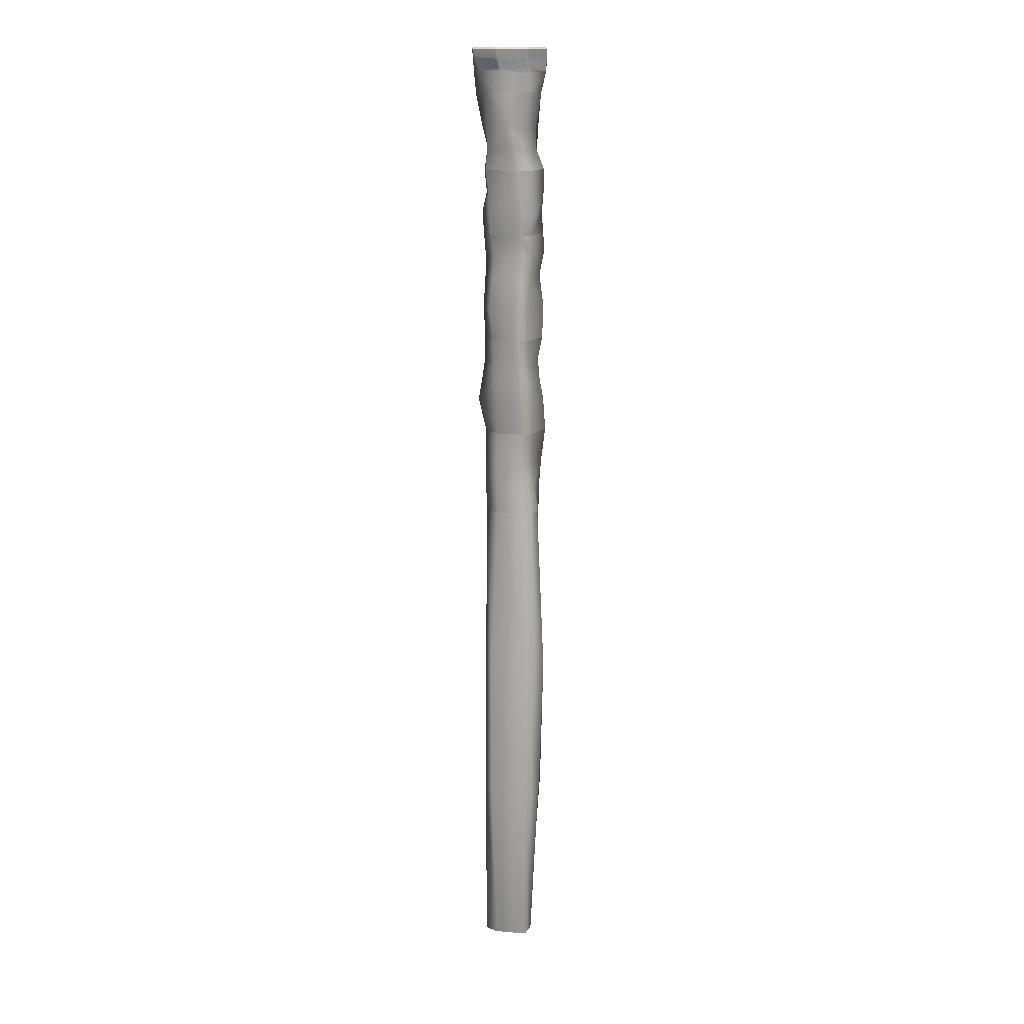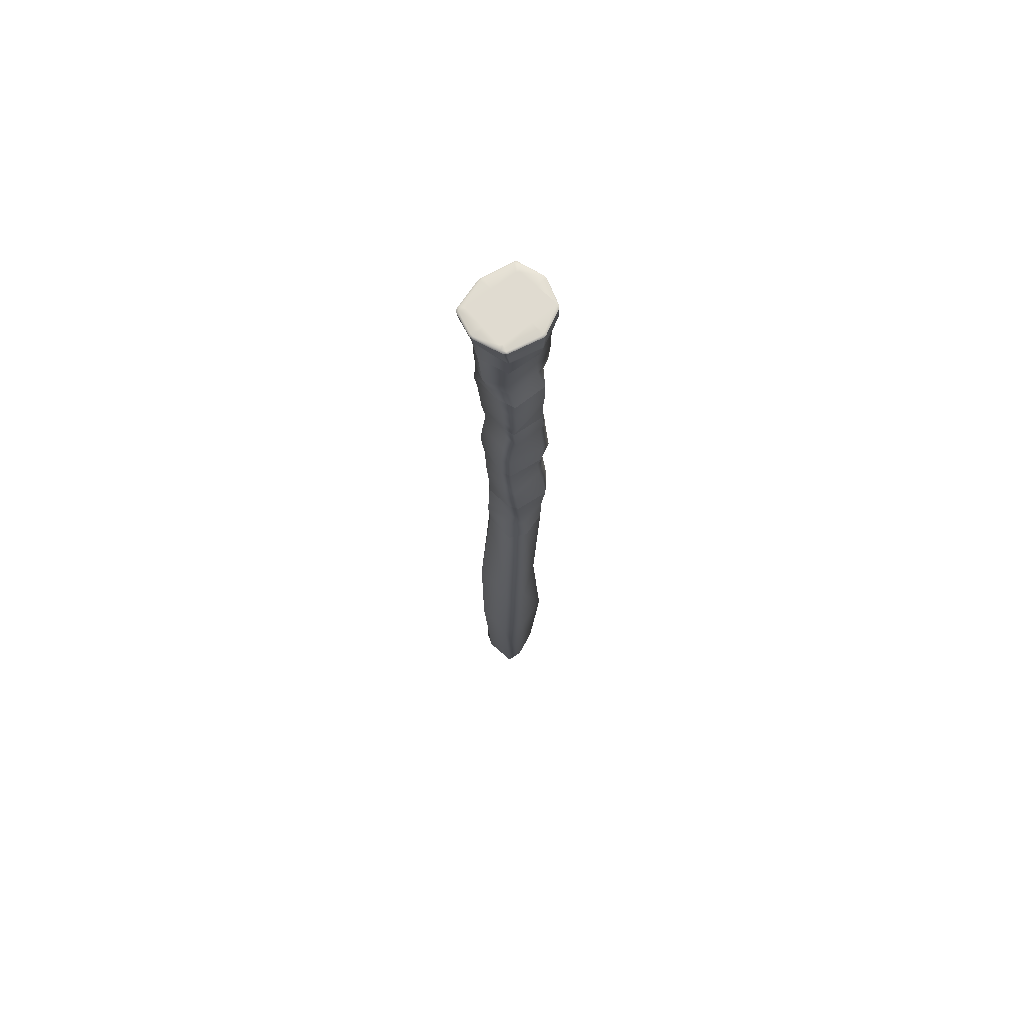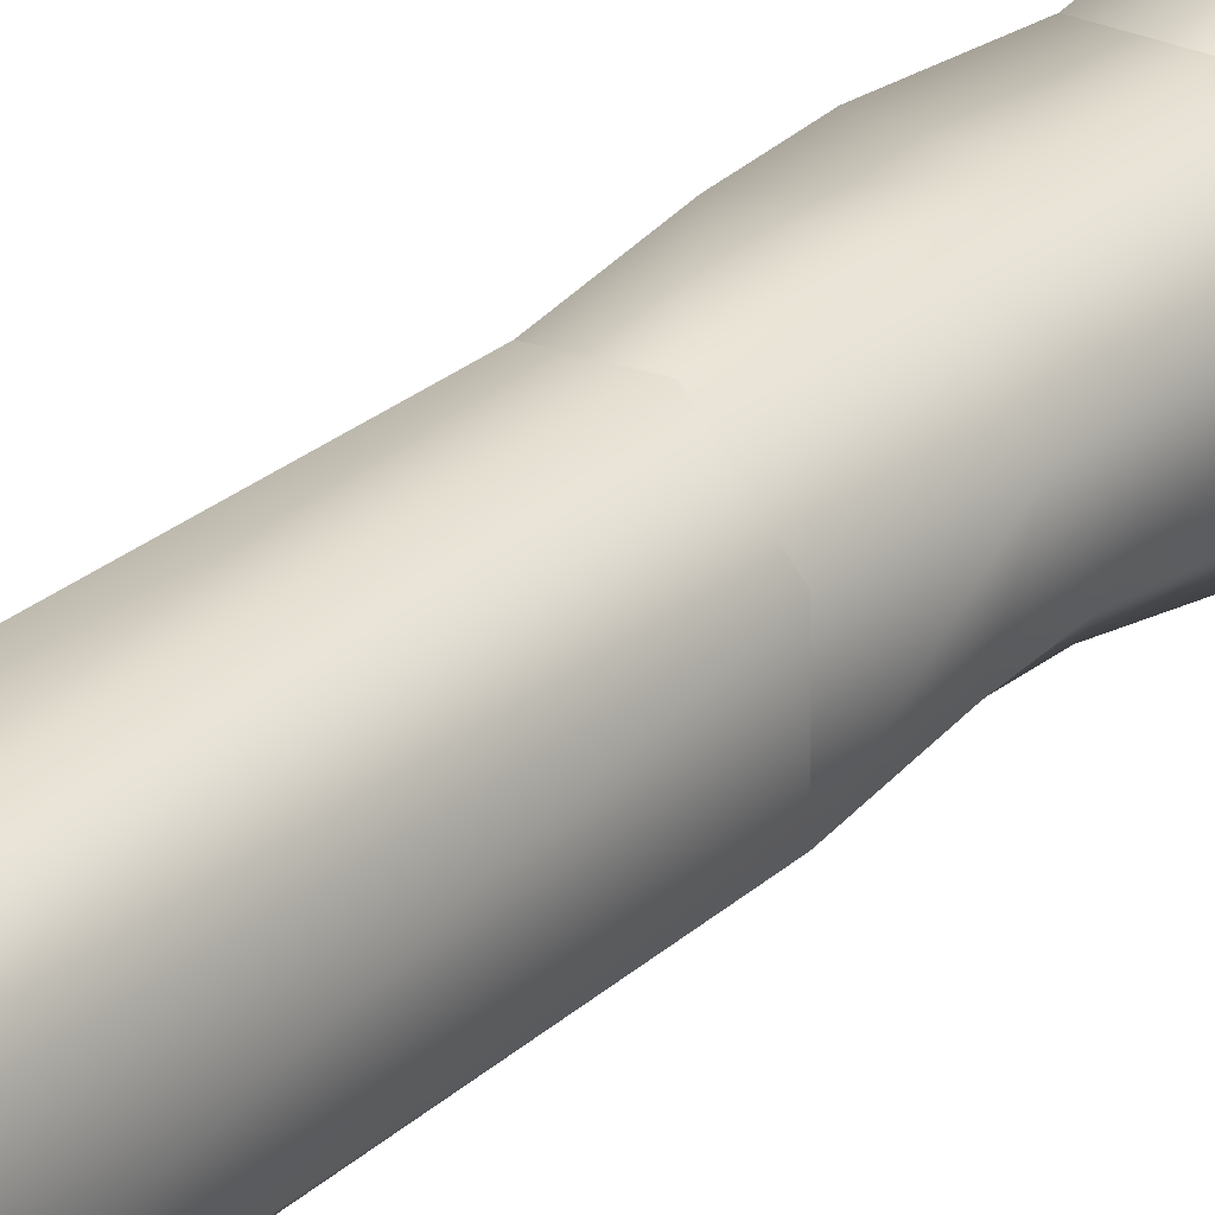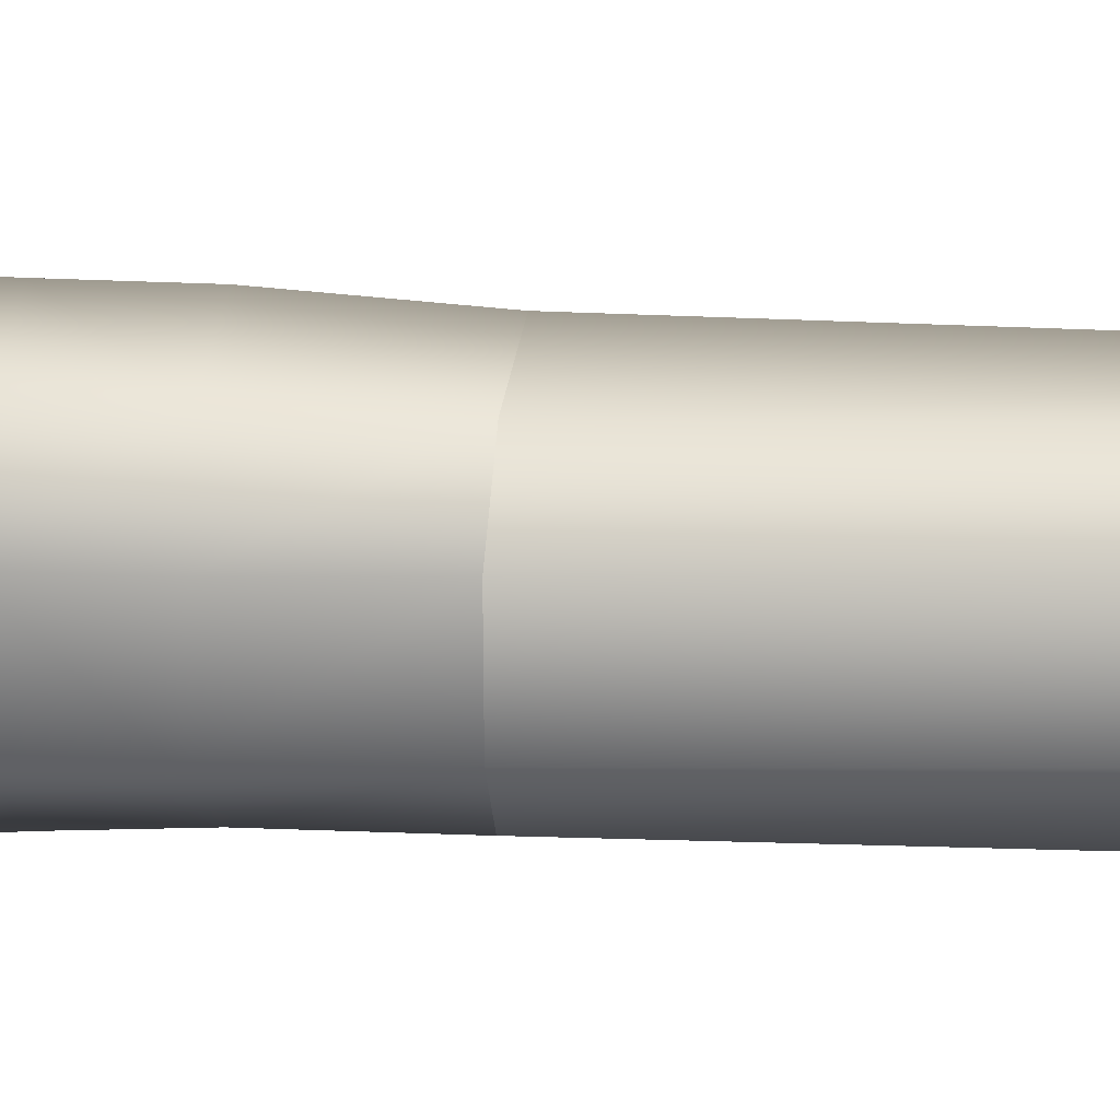
<metadata>
{"format":"obj","ext":"obj","renderer":"f3d","projection":"perspective","resolution":1024,"background":"white","views":[{"elev":14.4,"azim":105.2,"up":"+Y"},{"elev":70.0,"azim":136.1,"up":"+Y"},{"elev":30.0,"azim":43.0,"up":"+Z"},{"elev":21.0,"azim":-81.9,"up":"+Z"}]}
</metadata>
<code>
g default
v 14.14 -6.246 -2.486
v 9.345 -7.55 -9.018
v 10.34 5.133 -10
v 13.52 5.066 0.4291
v 9.742 -6.851 6.53
v 8.733 4.652 7.382
v 1.676 4.53 12.48
v 0.2435 -7.578 10.4
v -10.6 5.087 9.705
v -10.72 -7.847 8.803
v -13.54 5.767 1.01
v -10.38 -7.289 -0.09632
v -9.539 5.141 -8.443
v -9.1 -6.555 -8.617
v -0.896 5.103 -11.68
v -2.464 -7.453 -9.338
v -12.18 -13.71 9.216
v 0.2024 -14.72 8.495
v 9.637 -14.93 5.923
v 11.78 -14.74 -3.303
v 8.424 -15.48 -9.026
v -2.995 -15.1 -9.323
v -8.694 -15.29 -8.202
v -10.62 -15.24 -0.1434
v 8.355 -22.62 -10.94
v -3.744 -22.62 -12.16
v -7.825 -22.62 -7.152
v -11.06 -22.62 -0.0281
v -9.741 -22.62 8.379
v 0.4073 -22.62 9.671
v 10.25 -22.62 6.339
v 10.36 -22.62 -4.549
g LO_middle1 LO_middle1 Cliff_lo_org
f 1 2 3 4
f 6 5 1 4
f 6 7 8 5
f 7 9 10 8
f 10 9 11 12
f 12 11 13 14
f 14 13 15 16
f 3 2 16 15
f 8 10 17 18
f 18 19 5 8
f 19 20 1 5
f 21 2 1 20
f 22 16 2 21
f 23 14 16 22
f 24 12 14 23
f 10 12 24 17
f 25 26 22 21
f 27 23 22 26
f 24 23 27 28
f 17 24 28 29
f 18 17 29 30
f 19 18 30 31
f 31 32 20 19
f 25 21 20 32
g default
v -9.417 21.32 7.182
v -9.173 21.32 6.16
v -10.2 21.32 6.48
v -0.1038 21.32 8.257
v -0.1605 21.32 7.201
v -1.202 21.32 7.081
v -1.164 21.32 8.135
v 9.877 21.32 8.568
v 8.855 21.32 8.241
v 9.141 21.32 9.324
v 10.43 21.32 0.8631
v 9.39 21.32 0.8217
v 9.315 21.32 1.862
v 10.36 21.32 1.907
v 10.98 21.32 -6.69
v 10.14 21.32 -7.363
v 9.908 21.32 -6.332
v -0.000315 21.32 -6.994
v -0.02467 21.32 -8.041
v -1.075 21.32 -8.112
v -1.043 21.32 -7.064
v -10.87 21.32 -8.124
v -9.804 21.32 -7.652
v -9.955 21.32 -8.708
v -10.49 21.32 0.1564
v -9.443 21.32 0.1486
v -9.49 21.32 -0.9032
v -10.53 21.32 -0.888
v -1.136 21.32 0.9094
v -0.09386 21.32 1.005
v -0.08212 21.32 -0.04173
v -1.124 21.32 -0.137
v -1.513 20.68 -13.75
v -1.505 21.32 -13.07
v -0.2541 21.32 -13.12
v -0.3031 20.68 -13.81
v -11.14 20.68 -9.438
v -10.98 21.32 -8.146
v -10.13 21.32 -9.64
v -10.3 20.68 -10.27
v 11.11 20.63 -10.25
v 11.01 21.32 -9.714
v 11.82 21.32 -8.204
v 12 20.63 -9.366
v 12.53 20.64 10.24
v 12 21.32 9.952
v 10.73 21.32 10.64
v 11.63 20.63 11.03
v 15.18 20.66 0.6392
v 14.61 21.32 0.6894
v 14.57 21.32 2.022
v 15.17 20.65 1.937
v -11.59 20.73 10.53
v -11.13 21.32 9.866
v -11.87 21.32 8.856
v -12.38 20.72 9.764
v 0.5636 20.72 13.42
v 0.4214 21.32 12.73
v -0.804 21.32 12.63
v -0.6354 20.71 13.38
v -14.86 20.66 0.8371
v -14.28 21.32 0.7137
v -14.09 21.32 -0.6124
v -14.8 20.66 -0.4138
g Cliff_lo_org LO_top LO_top
f 33 35 87 86
f 34 33 39 38
f 35 34 58 57
f 36 39 91 90
f 37 36 42 41
f 38 37 62 61
f 40 42 79 78
f 41 40 46 45
f 43 46 83 82
f 44 43 47 49
f 45 44 63 62
f 48 47 75 74
f 49 48 51 50
f 50 53 64 63
f 52 51 67 66
f 53 52 56 55
f 54 56 71 70
f 55 54 60 59
f 57 60 95 94
f 59 58 61 64
f 66 65 72 71
f 68 67 74 73
f 70 69 96 95
f 76 75 82 81
f 78 77 84 83
f 80 79 90 89
f 86 85 92 91
f 88 87 94 93
f 34 38 61 58
f 45 62 37 41
f 56 52 66 71
f 51 48 74 67
f 50 63 44 49
f 59 64 53 55
f 46 40 78 83
f 47 43 82 75
f 39 33 86 91
f 90 79 42 36
f 35 57 94 87
f 60 54 70 95
f 33 34 35
f 36 37 38 39
f 40 41 42
f 43 44 45 46
f 47 48 49
f 50 51 52 53
f 54 55 56
f 57 58 59 60
f 61 62 63 64
f 65 66 67 68
f 69 70 71 72
f 73 74 75 76
f 77 78 79 80
f 81 82 83 84
f 85 86 87 88
f 89 90 91 92
f 93 94 95 96
g default
v 1.676 4.53 12.48
v -10.6 5.087 9.705
v -13.54 5.767 1.01
v -9.539 5.141 -8.443
v -0.896 5.103 -11.68
v 10.34 5.133 -10
v 13.52 5.066 0.4291
v 8.734 4.656 7.384
v -1.337 16.79 -13.82
v -1.335 17.87 -13.87
v -0.3255 17.88 -13.87
v -0.3254 16.8 -13.83
v -11.11 16.26 -9.605
v -11.14 17.36 -9.655
v -10.45 17.35 -10.37
v -10.42 16.25 -10.32
v 10.45 16.36 -9.818
v 10.64 17.45 -9.828
v 11.34 17.44 -9.114
v 11.15 16.36 -9.093
v 14.35 16.7 0.392
v 14.67 17.74 0.5363
v 14.71 17.78 1.565
v 14.41 16.76 1.44
v 12.17 17.12 9.774
v 12.39 18.19 10.02
v 11.7 18.19 10.73
v 11.47 17.13 10.49
v 1.012 16.87 13.85
v 0.8313 17.93 13.84
v -0.2093 17.94 13.87
v -0.03935 16.88 13.88
v -12.08 17.25 11.23
v -12.13 18.38 11.07
v -12.79 18.39 10.37
v -12.77 17.27 10.52
v -14.58 17.03 0.9597
v -14.71 18.08 0.8878
v -14.63 18.03 -0.1335
v -14.5 16.98 -0.06206
v 10.8 13.61 8.596
v 10.14 13.6 9.366
v 10.42 12.58 8.868
v 1.181 12.71 13.41
v 1.593 13.76 13.33
v 0.5571 13.79 13.48
v 13.19 13.85 -0.09555
v 13.16 13.85 0.9541
v 13.1 12.85 0.2659
v 9.93 13.13 -10.13
v 10.62 13.16 -9.408
v 10.42 12.04 -9.948
v -1.43 13.36 -13.45
v -0.4155 13.32 -13.48
v -0.8596 12.28 -13.5
v -10.94 13.9 -9.278
v -10.26 13.85 -10
v -10.69 12.83 -9.623
v -14.13 14.18 1.166
v -14.07 14.14 0.1422
v -14.09 13.12 0.7002
v -11.41 14.54 11.26
v -12.12 14.53 10.59
v -11.81 13.48 11.09
v -1.513 20.68 -13.75
v -0.3031 20.68 -13.81
v 11.11 20.63 -10.25
v 12 20.63 -9.366
v 15.18 20.66 0.6392
v 15.17 20.65 1.937
v 12.53 20.64 10.24
v 11.63 20.63 11.03
v 0.5636 20.72 13.42
v -0.6354 20.71 13.38
v -11.59 20.73 10.53
v -12.38 20.72 9.764
v -14.86 20.66 0.8371
v -14.8 20.66 -0.4138
v -11.14 20.68 -9.438
v -10.3 20.68 -10.27
g Cliff_lo_org LO_top LO_top1
f 161 162 107 106
f 175 176 111 110
f 163 164 115 114
f 167 168 123 122
f 165 166 119 118
f 171 172 131 130
f 169 170 127 126
f 173 174 135 134
f 105 108 150 149
f 106 105 112 111
f 108 107 114 113
f 109 112 153 152
f 110 109 136 135
f 113 116 147 146
f 116 115 118 117
f 117 120 144 143
f 120 119 122 121
f 121 124 138 137
f 124 123 126 125
f 125 128 142 141
f 128 127 130 129
f 129 132 159 158
f 132 131 134 133
f 133 136 156 155
f 137 139 145 144
f 139 138 141 140
f 140 142 158 160
f 143 145 148 147
f 146 148 151 150
f 149 151 154 153
f 152 154 157 156
f 155 157 160 159
f 176 161 106 111
f 162 163 114 107
f 164 165 118 115
f 122 119 166 167
f 126 123 168 169
f 170 171 130 127
f 172 173 134 131
f 110 135 174 175
f 141 138 124 125
f 137 144 120 121
f 143 147 116 117
f 146 150 108 113
f 149 153 112 105
f 136 109 152 156
f 155 159 132 133
f 98 97 140 160
f 160 157 99 98
f 157 154 100 99
f 154 151 101 100
f 151 148 102 101
f 148 145 103 102
f 139 104 103 145
f 104 139 140 97
f 128 129 158 142
f 105 106 107 108
f 109 110 111 112
f 113 114 115 116
f 117 118 119 120
f 121 122 123 124
f 125 126 127 128
f 129 130 131 132
f 133 134 135 136
f 137 138 139
f 140 141 142
f 143 144 145
f 146 147 148
f 149 150 151
f 152 153 154
f 155 156 157
f 158 159 160
g default
v -3.894 -30.97 -12.06
v -8.361 -31.08 -6.962
v -7.825 -22.62 -7.152
v -3.744 -22.62 -12.16
v -11.06 -22.62 -0.0281
v -10.58 -31.37 0.1573
v 8.355 -22.62 -10.94
v 8.285 -31.02 -11.26
v 9.841 -30.5 -5.467
v 10.36 -22.62 -4.549
v 10.25 -22.62 6.339
v 9.61 -31.06 5.406
v 0.4073 -22.62 9.671
v 0.1695 -31.08 8.939
v -9.741 -22.62 8.379
v -8.603 -31.29 7.222
v -4.277 -39.32 -11.21
v 8.813 -38.92 -12.33
v -8.514 -39.36 -6.931
v -10.31 -38.76 -0.1736
v -8.783 -38.79 7.779
v 0.3183 -38.47 10.57
v 9.008 -38.73 5.362
v 9.976 -38.78 -6.306
v 8.685 -46.39 4.98
v 9.144 -46.39 -5.727
v 8.348 -46.39 -10.21
v -3.314 -46.39 -12.23
v -7.828 -46.39 -6.732
v -9.885 -46.39 -0.2789
v -9.018 -46.39 7.725
v 0.1166 -46.39 10.11
g Cliff_lo_org LO_middle2 LO_middle2
f 180 177 178 179
f 182 181 179 178
f 180 183 184 177
f 186 185 184 183
f 186 187 188 185
f 187 189 190 188
f 189 191 192 190
f 191 181 182 192
f 194 193 177 184
f 177 193 195 178
f 196 182 178 195
f 196 197 192 182
f 197 198 190 192
f 198 199 188 190
f 185 188 199 200
f 194 184 185 200
f 201 202 200 199
f 200 202 203 194
f 203 204 193 194
f 205 195 193 204
f 206 196 195 205
f 197 196 206 207
f 207 208 198 197
f 208 201 199 198
g default
v 9.144 -46.39 -5.727
v 8.685 -46.39 4.98
v 8.348 -46.39 -10.21
v -3.314 -46.39 -12.23
v -7.828 -46.39 -6.732
v -9.885 -46.39 -0.2789
v -9.018 -46.39 7.725
v 0.1166 -46.39 10.11
v 8.012 -54.43 -11.18
v -3.756 -53.96 -12.2
v -8.149 -54.47 -6.423
v -9.541 -54.29 -0.03278
v -9.713 -54.62 7.192
v 0.3099 -54.34 9.353
v 8.021 -54.47 3.846
v 8.407 -53.84 -6.216
v -4.093 -62.13 -10.54
v 8.261 -62.84 -10.03
v -9.091 -62.33 -6.923
v -11.53 -61.99 -0.2509
v -10.37 -62.54 7.509
v 0.2356 -61.96 9.494
v 9.403 -62.17 3.978
v 9.825 -61.94 -6.181
v 8.294 -74.99 -8.606
v -3.625 -74.36 -12.26
v -8.735 -74.14 -8.985
v -11.68 -73.94 0.5484
v -10.24 -74.88 7.273
v 0.3566 -73.9 10.26
v 9.337 -74.57 5.439
v 10.31 -74.28 -5.324
v 8.533 -85.91 -9.04
v -3.654 -85.91 -11.78
v -9.663 -85.91 -9.414
v -11.46 -85.91 -0.2417
v -10.94 -85.91 7.962
v 1.084 -85.91 9.441
v 8.663 -85.91 4.298
v 10.15 -85.91 -4.988
g Cliff_lo_org LO_middle2 LO_middle3 LO_middle3
f 212 211 217 218
f 219 213 212 218
f 220 214 213 219
f 221 215 214 220
f 221 222 216 215
f 222 223 210 216
f 209 210 223 224
f 217 211 209 224
f 226 225 218 217
f 218 225 227 219
f 228 220 219 227
f 229 221 220 228
f 222 221 229 230
f 230 231 223 222
f 231 232 224 223
f 226 217 224 232
f 234 225 226 233
f 225 234 235 227
f 236 228 227 235
f 237 229 228 236
f 238 230 229 237
f 239 231 230 238
f 240 232 231 239
f 233 226 232 240
f 241 242 234 233
f 234 242 243 235
f 244 236 235 243
f 236 244 245 237
f 245 246 238 237
f 247 239 238 246
f 248 240 239 247
f 241 233 240 248
g default
v -3.654 -85.91 -11.78
v 8.533 -85.91 -9.04
v -9.663 -85.91 -9.414
v -11.46 -85.91 -0.2417
v -10.94 -85.91 7.962
v 1.084 -85.91 9.441
v 8.663 -85.91 4.298
v 10.15 -85.91 -4.988
v 1.333 -94.11 9.477
v 8.868 -94.2 3.608
v 9.734 -94.37 -5.559
v 8.066 -94.8 -9.48
v -3.6 -94.12 -10.16
v -7.95 -94.64 -7.609
v -11.58 -94.04 0.01317
v -10.23 -94.36 7.717
v 8.755 -101.9 3.428
v 1.642 -101.9 10.57
v 9.595 -102.1 -5.8
v 7.84 -103 -10.24
v -4.176 -101.9 -10.66
v -8.633 -102 -8.171
v -11.63 -101.9 0.4263
v -9.285 -102.6 8.307
v 8.44 -110.2 2.905
v 2.036 -109.9 11.85
v 9.524 -110.1 -6.561
v 7.067 -110.6 -10.32
v -4.939 -109.9 -11.98
v -9.393 -109.9 -8.605
v -12.11 -109.9 0.9493
v -9.045 -110.4 8.683
v 2.143 -122 8.912
v 8.326 -122 2.329
v -7.596 -122 7.635
v -10.52 -122 1.12
v -10.08 -122 -8.814
v -5.878 -122 -12.57
v 5.9 -122 -10.27
v 7.852 -122 -6.786
g Cliff_lo_org LO_middle2 LO_middle3 LO_middle4 LO_middle4
f 255 254 257 258
f 258 259 256 255
f 256 259 260 250
f 260 261 249 250
f 249 261 262 251
f 262 263 252 251
f 264 253 252 263
f 254 253 264 257
f 266 265 258 257
f 259 258 265 267
f 259 267 268 260
f 261 260 268 269
f 261 269 270 262
f 263 262 270 271
f 271 272 264 263
f 257 264 272 266
f 274 273 265 266
f 273 275 267 265
f 267 275 276 268
f 276 277 269 268
f 278 270 269 277
f 271 270 278 279
f 279 280 272 271
f 266 272 280 274
f 274 281 282 273
f 273 282 288 275
f 275 288 287 276
f 287 286 277 276
f 285 278 277 286
f 284 279 278 285
f 279 284 283 280
f 280 283 281 274
g default
v 2.143 -122 8.912
v 8.326 -122 2.329
v 7.852 -122 -6.786
v 5.9 -122 -10.27
v -5.878 -122 -12.57
v -10.08 -122 -8.814
v -10.52 -122 1.12
v -7.596 -122 7.635
v 2.185 -133.5 8.994
v 9.03 -133.7 2.735
v 6.412 -134.8 -6.799
v 4.093 -134 -9.7
v -5.889 -134.7 -11
v -9.615 -133.9 -7.071
v -10.93 -133.2 1.755
v -7.844 -133.8 8.319
v 9.245 -141.3 2.791
v 2.072 -141.6 9.181
v 7.337 -142.7 -7.095
v 3.382 -141.5 -10.64
v -6.121 -142.5 -10.3
v -9.797 -141.5 -6.593
v -10.57 -141.8 1.764
v -7.449 -141.7 7.953
v 2.131 -153.3 8.667
v 8.634 -153.3 2.447
v -5.87 -153.3 7.215
v -10.17 -153.3 2.264
v -9.744 -153.3 -5.739
v -6.585 -153.3 -9.855
v 2.842 -153.3 -11.8
v 8.678 -153.3 -8.252
g Cliff_lo_org LO_middle2 LO_middle3 LO_middle4 LO_middle5 LO_middle5
f 298 290 289 297
f 299 291 290 298
f 291 299 300 292
f 292 300 301 293
f 302 294 293 301
f 294 302 303 295
f 304 296 295 303
f 297 289 296 304
f 306 305 298 297
f 305 307 299 298
f 299 307 308 300
f 308 309 301 300
f 301 309 310 302
f 310 311 303 302
f 312 304 303 311
f 297 304 312 306
f 306 313 314 305
f 305 314 320 307
f 307 320 319 308
f 308 319 318 309
f 317 310 309 318
f 310 317 316 311
f 311 316 315 312
f 313 306 312 315
g default
v 2.131 -153.3 8.667
v 8.634 -153.3 2.447
v 8.678 -153.3 -8.252
v 2.842 -153.3 -11.8
v -6.585 -153.3 -9.855
v -9.744 -153.3 -5.739
v -10.17 -153.3 2.264
v -5.87 -153.3 7.215
v 12.42 -214.3 -10.24
v 7.352 -213.8 -15.64
v -4.78 -214.9 -8.745
v -9.158 -213.5 -2.665
v -8.724 -213.5 4.94
v -2.65 -212.3 8.493
v 6.017 -212.9 8.217
v 13.09 -213 4.067
v 13.32 -270.2 -10.18
v 5.201 -268.5 -13.19
v -7.306 -267.8 -10.77
v -8.746 -268.6 -2.844
v -6.433 -269 5.181
v 0.53 -268.4 7.103
v 7.256 -268.3 7.96
v 13.1 -268.7 3.878
v 9.244 -331 -8.722
v 3.295 -331 -9.631
v -6.645 -331 -6.506
v -7.321 -331 -0.4551
v -6.556 -331 6.376
v 1.031 -331 7.649
v 7.995 -331 7.908
v 10.2 -331 2.91
v 1.86 -331 1.32
g Cliff_lo_org LO_middle2 LO_middle3 LO_middle4 LO_middle5 LO_bottom
f 330 324 323 329
f 324 330 331 325
f 332 326 325 331
f 326 332 333 327
f 334 328 327 333
f 328 334 335 321
f 336 322 321 335
f 322 336 329 323
f 338 330 329 337
f 330 338 339 331
f 331 339 340 332
f 341 333 332 340
f 342 334 333 341
f 343 335 334 342
f 335 343 344 336
f 336 344 337 329
f 337 345 346 338
f 338 346 347 339
f 339 347 348 340
f 340 348 349 341
f 341 349 350 342
f 342 350 351 343
f 343 351 352 344
f 345 337 344 352
f 346 345 352 353
f 346 353 348 347
f 353 352 351 350
f 348 353 350 349

</code>
